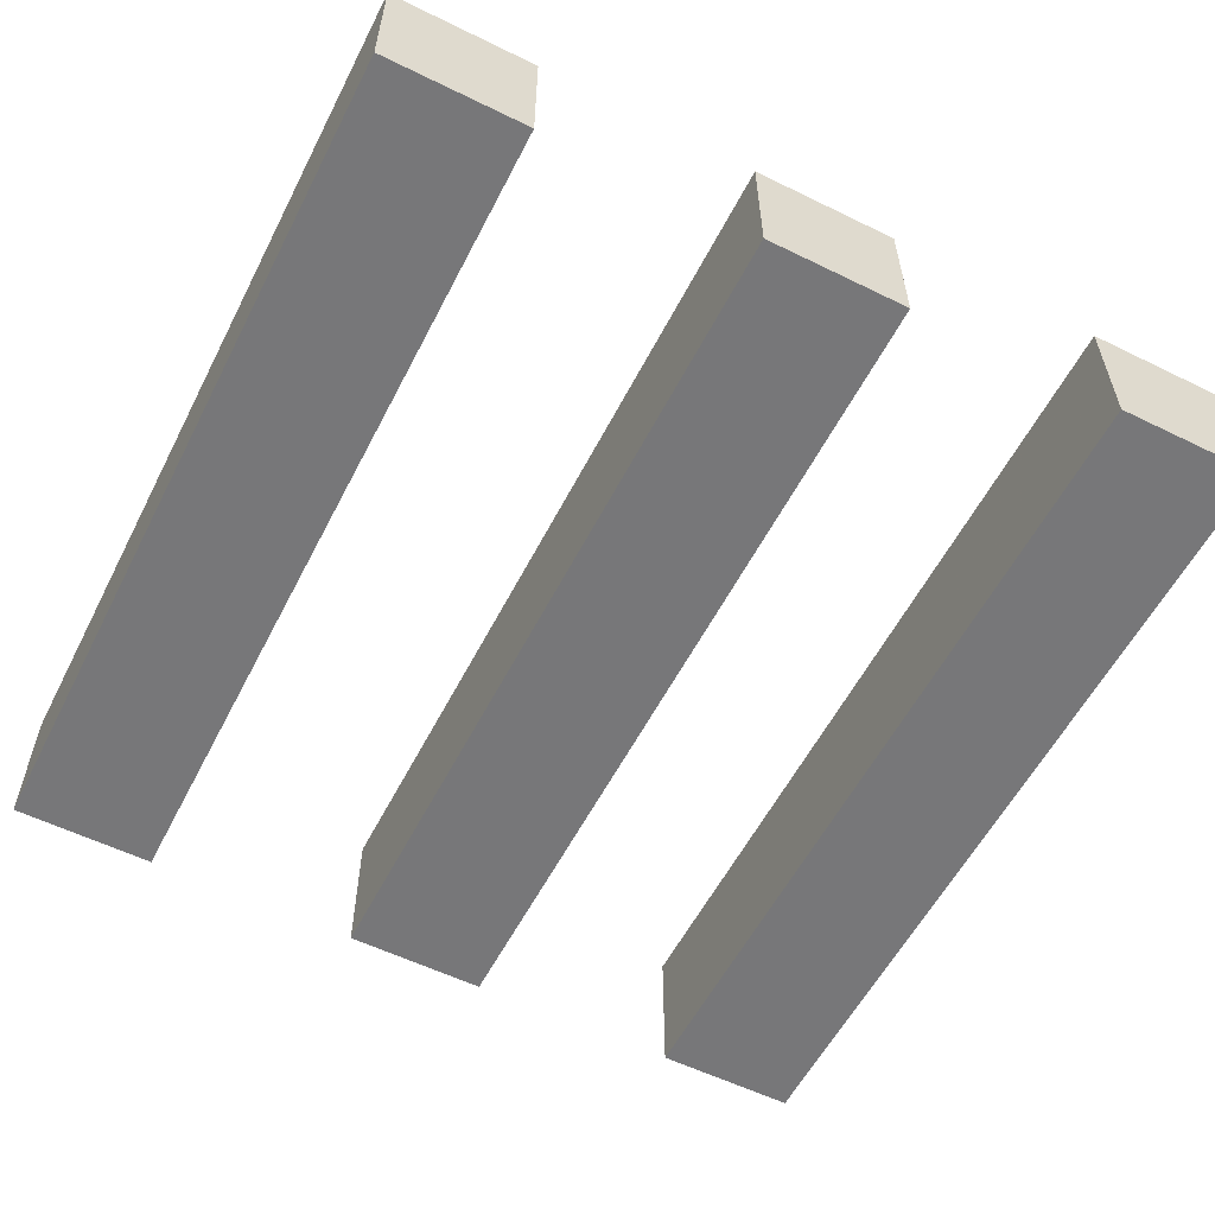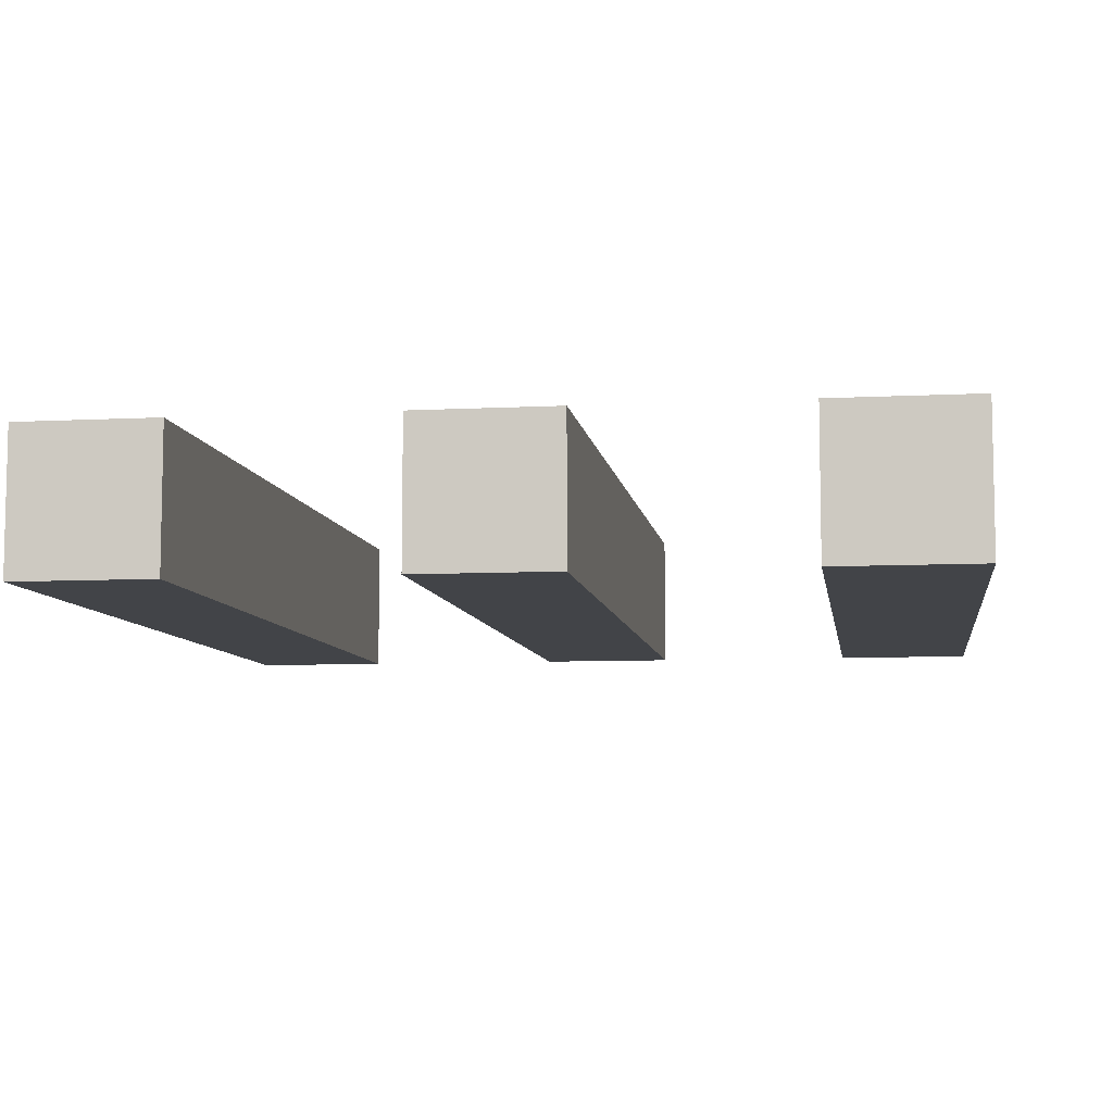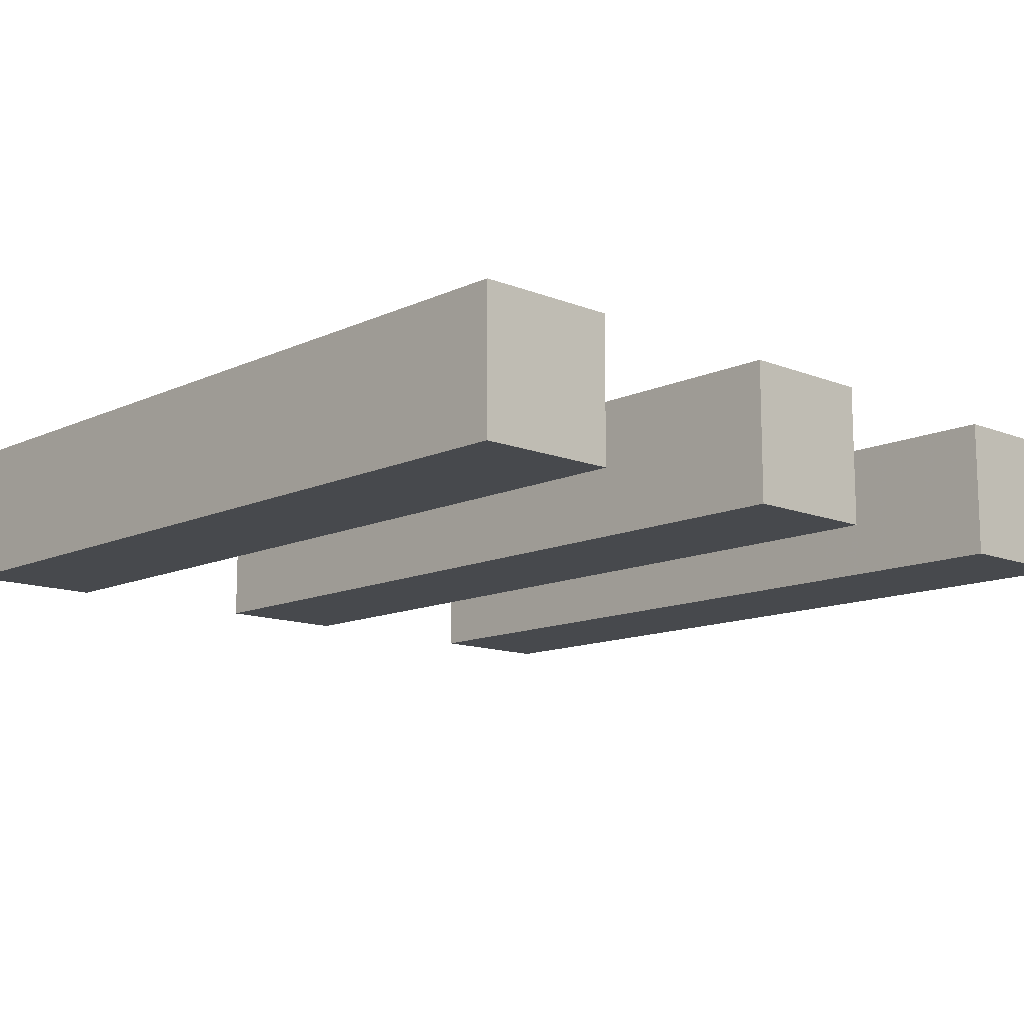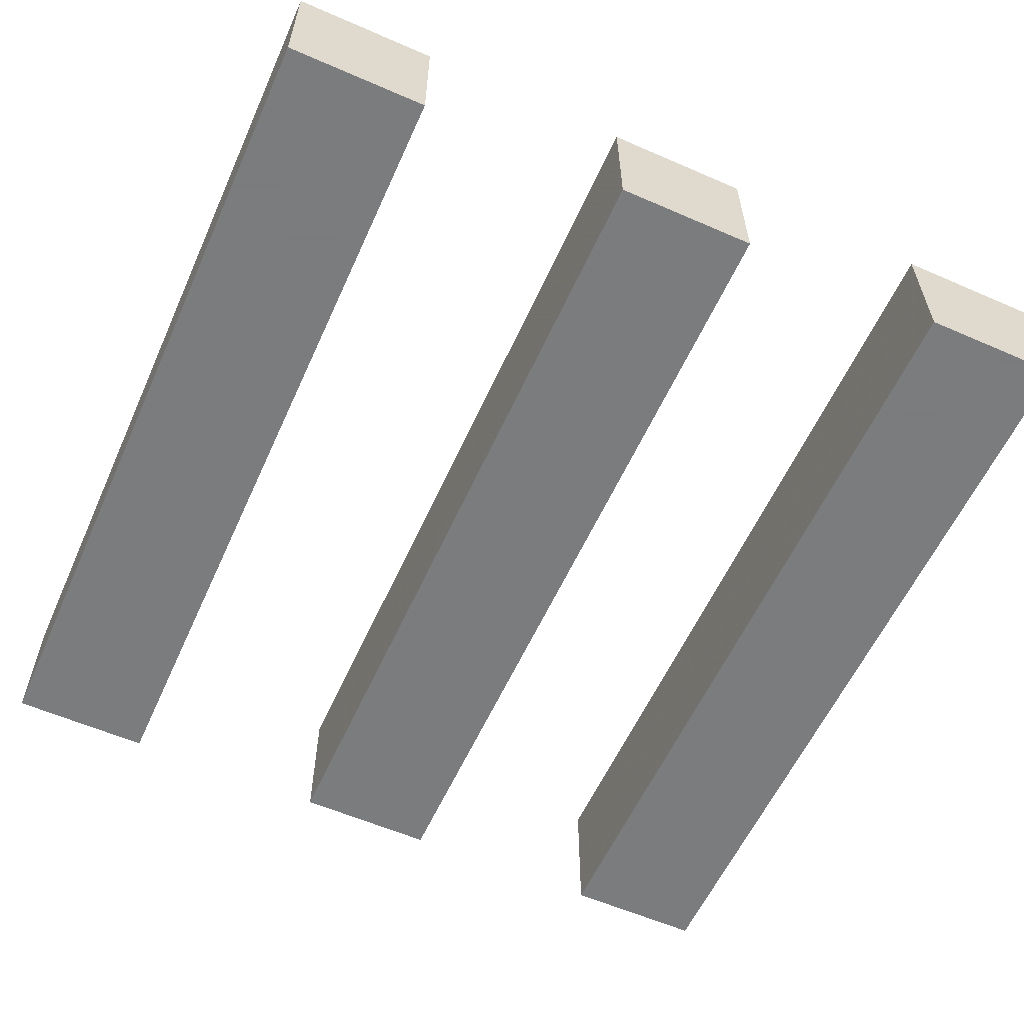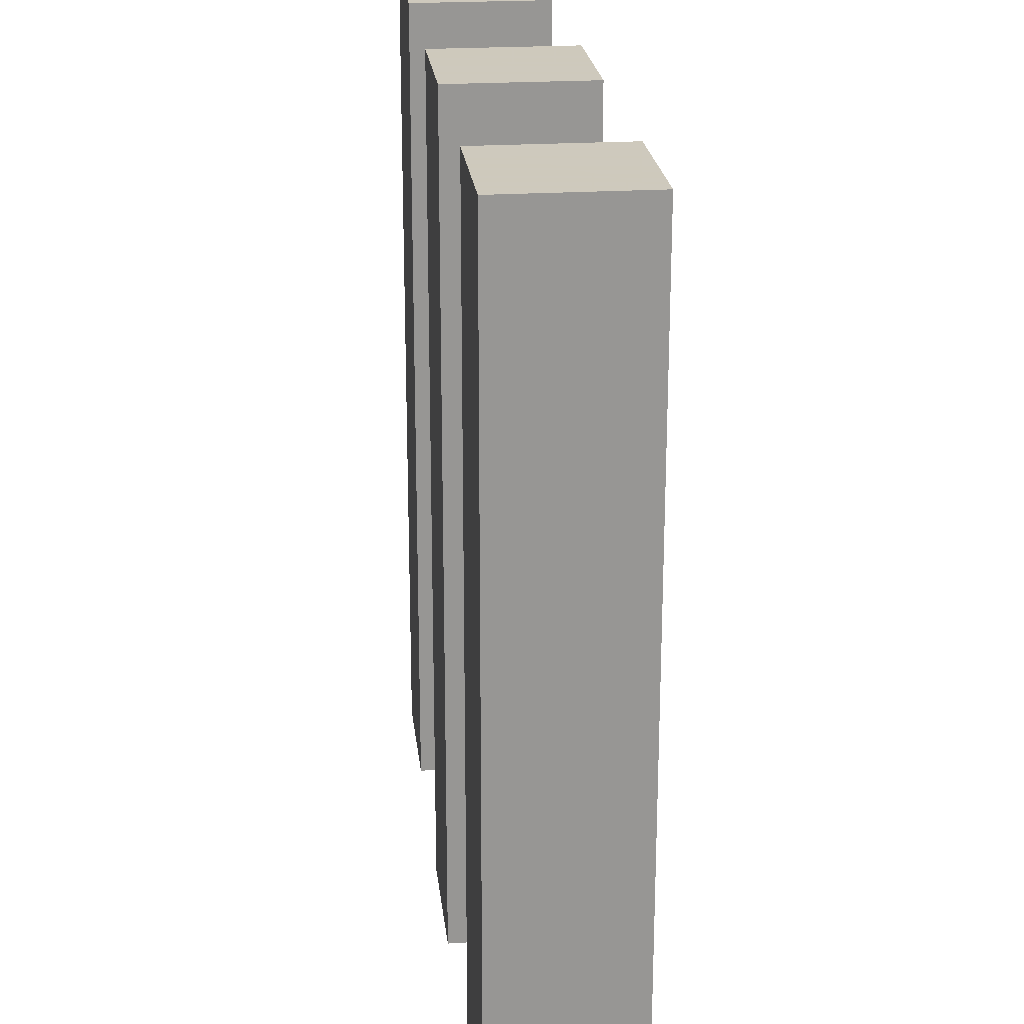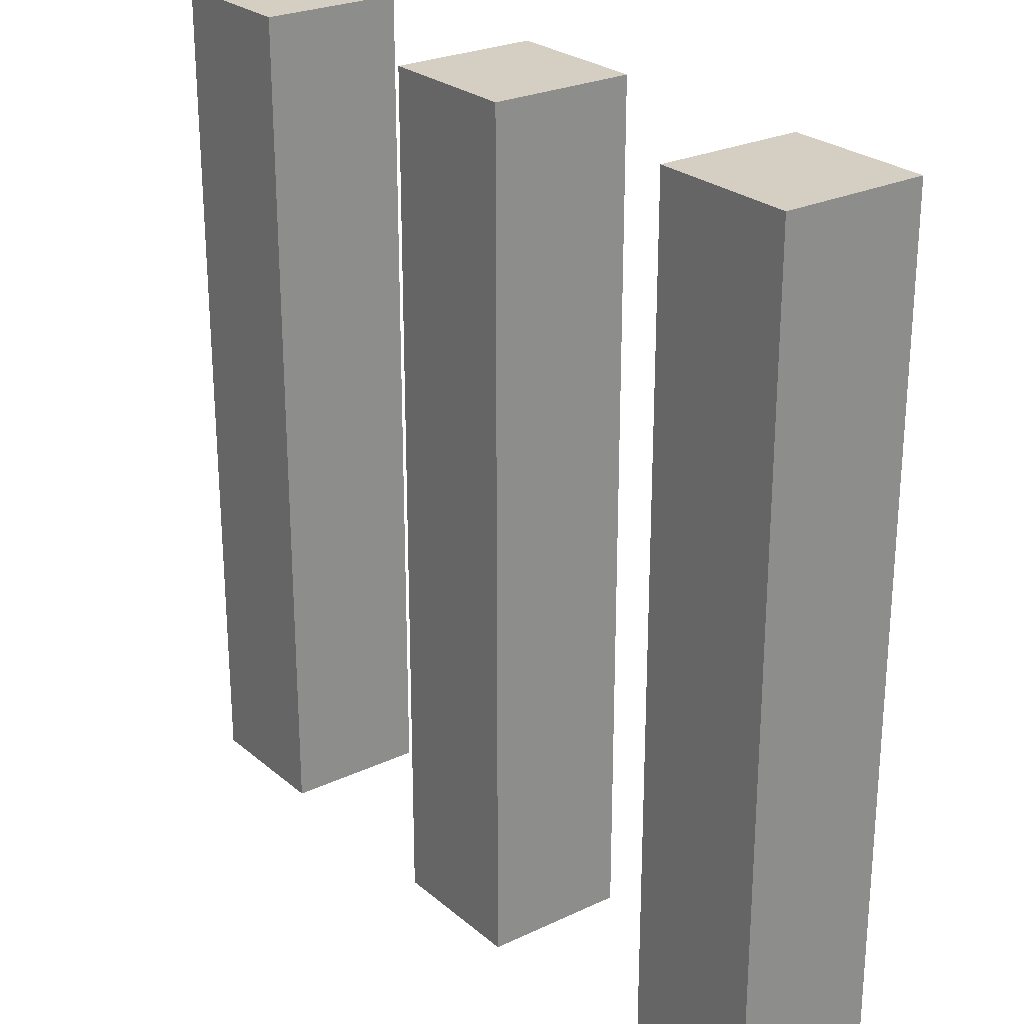
<metadata>
{"format":"obj","ext":"obj","renderer":"f3d","projection":"perspective","resolution":1024,"background":"white","views":[{"elev":-57.2,"azim":-27.0,"up":"+Y"},{"elev":-7.7,"azim":8.3,"up":"+Y"},{"elev":-12.4,"azim":137.0,"up":"+Y"},{"elev":-58.6,"azim":-24.2,"up":"+Y"},{"elev":22.6,"azim":83.8,"up":"+Z"},{"elev":25.5,"azim":52.9,"up":"+Z"}]}
</metadata>
<code>
v 680 -24 -592
v 680 -40 -688
v 680 -24 -688
v 680 -40 -592
v 704 -24 -688
v 720 -40 -688
v 704 -40 -688
v 720 -24 -688
v 704 -40 -592
v 720 -24 -592
v 704 -24 -592
v 720 -40 -592
v 664 -24 -688
v 664 -40 -688
v 624 -24 -688
v 640 -40 -688
v 624 -40 -688
v 640 -24 -688
v 664 -40 -592
v 664 -24 -592
v 624 -40 -592
v 640 -24 -592
v 624 -24 -592
v 640 -40 -592
f 1 2 3
f 1 4 2
f 5 6 7
f 5 8 6
f 9 10 11
f 9 12 10
f 9 5 7
f 9 11 5
f 10 6 8
f 10 12 6
f 12 7 6
f 12 9 7
f 11 8 5
f 11 10 8
f 13 2 14
f 13 3 2
f 15 16 17
f 15 18 16
f 19 1 20
f 19 4 1
f 21 22 23
f 21 24 22
f 19 13 14
f 19 20 13
f 20 3 13
f 20 1 3
f 4 14 2
f 4 19 14
f 22 16 18
f 22 24 16
f 24 17 16
f 24 21 17
f 21 15 17
f 21 23 15
f 23 18 15
f 23 22 18

</code>
